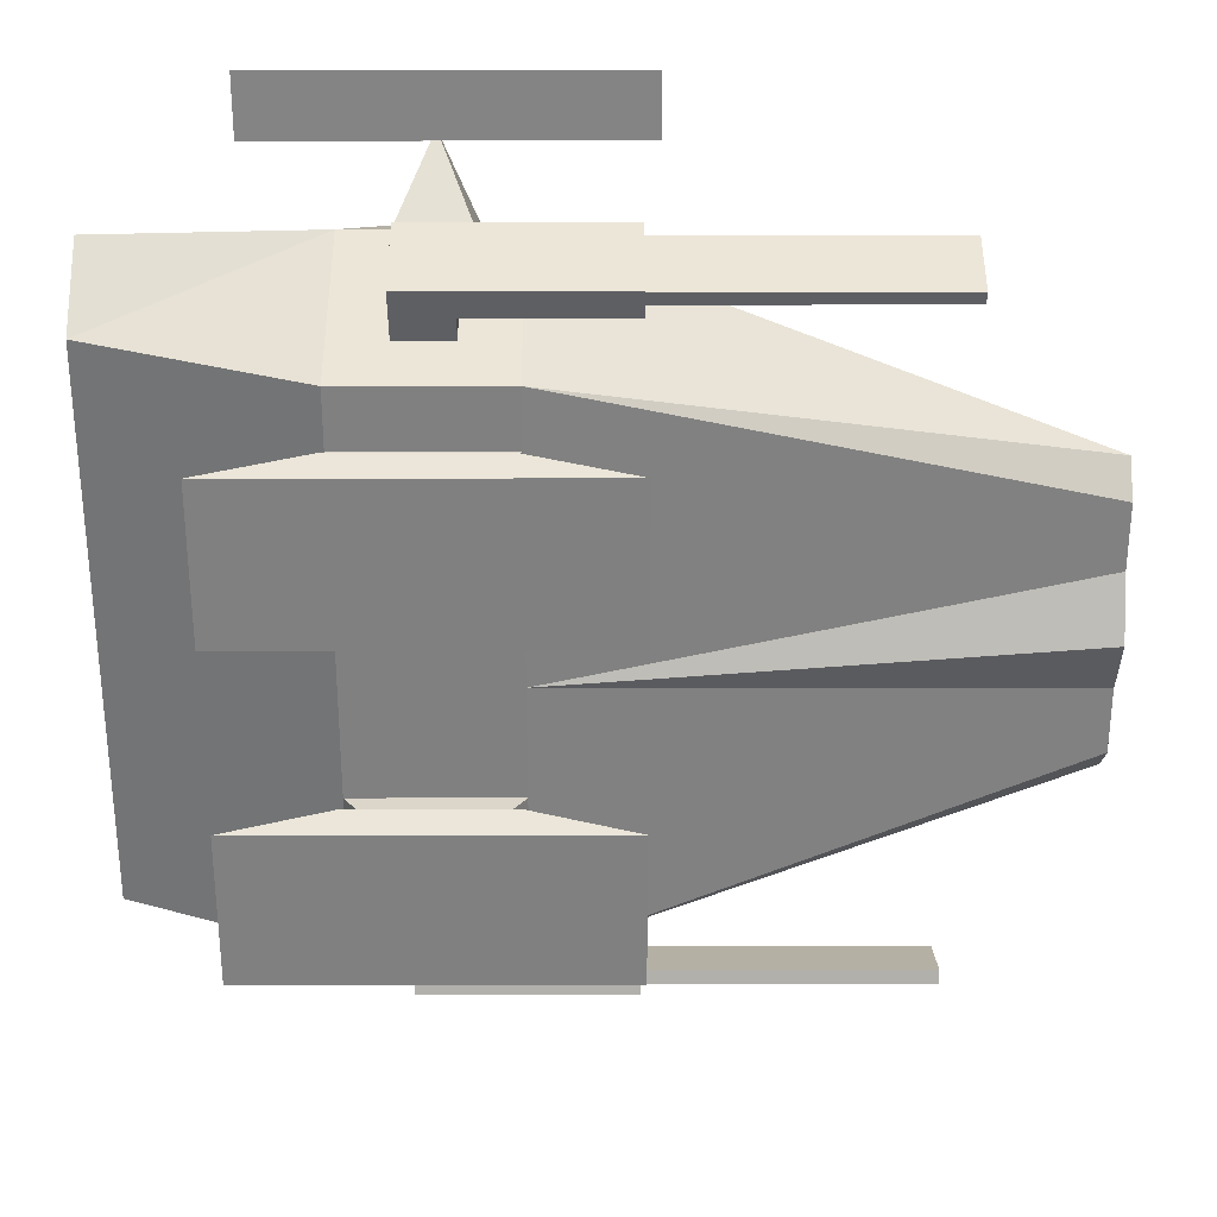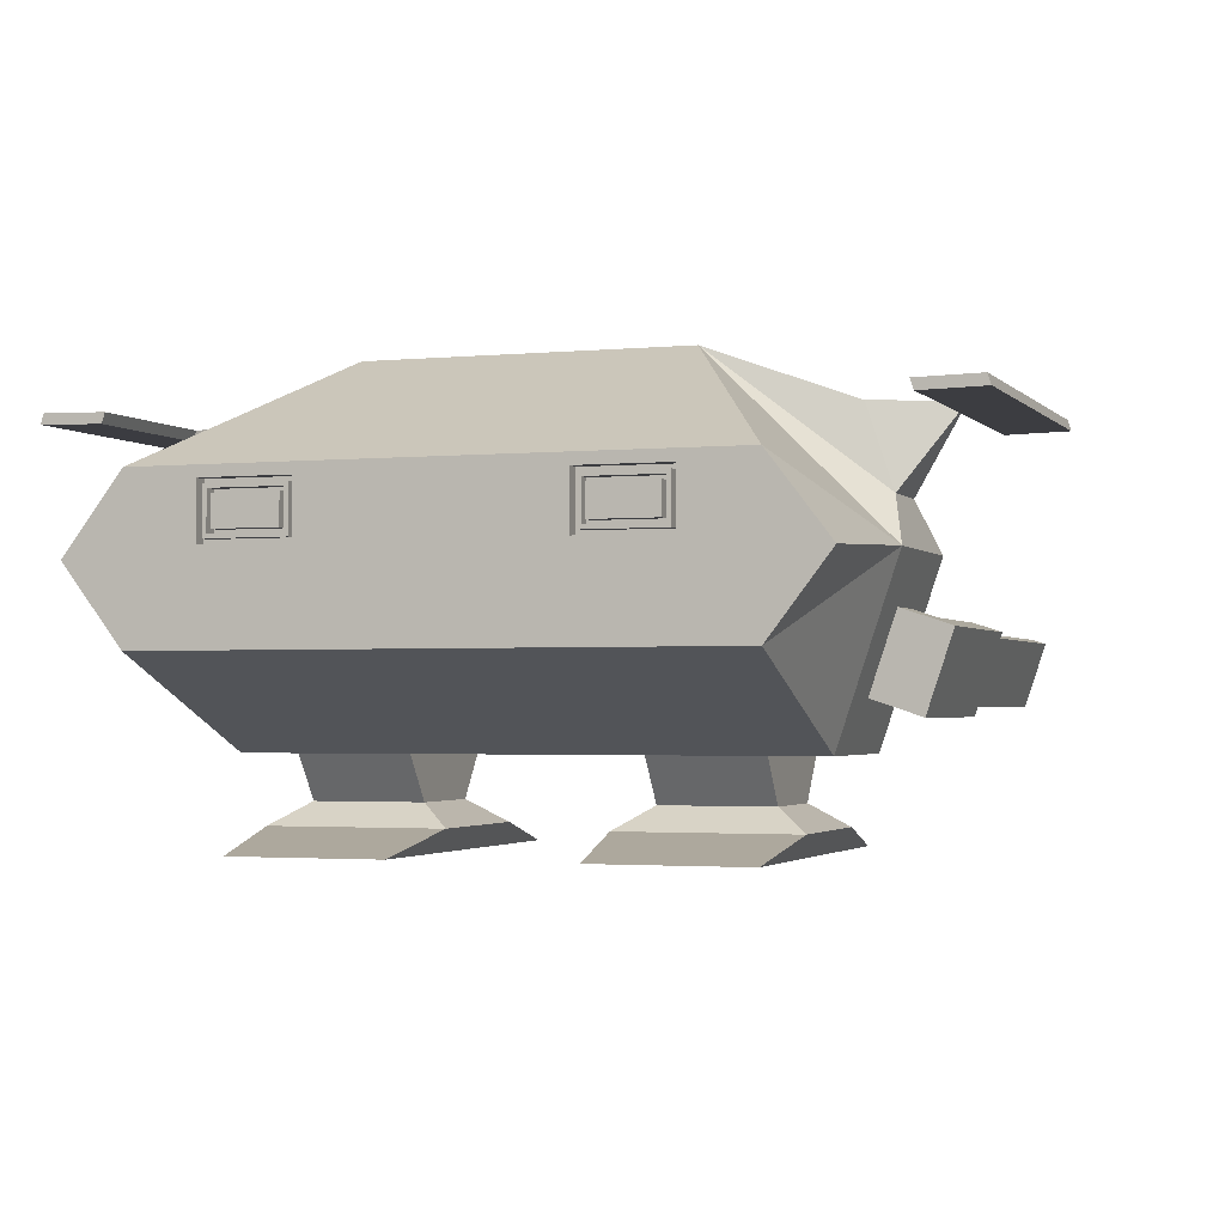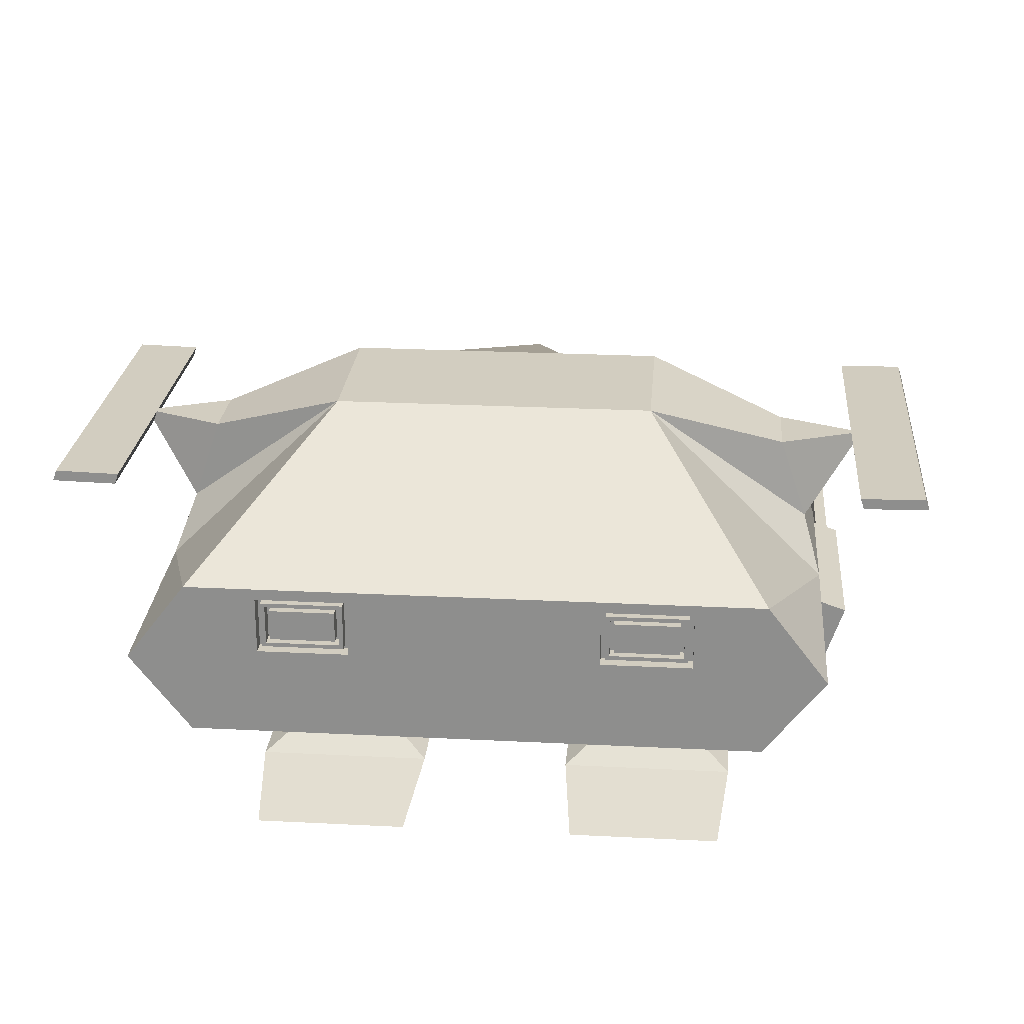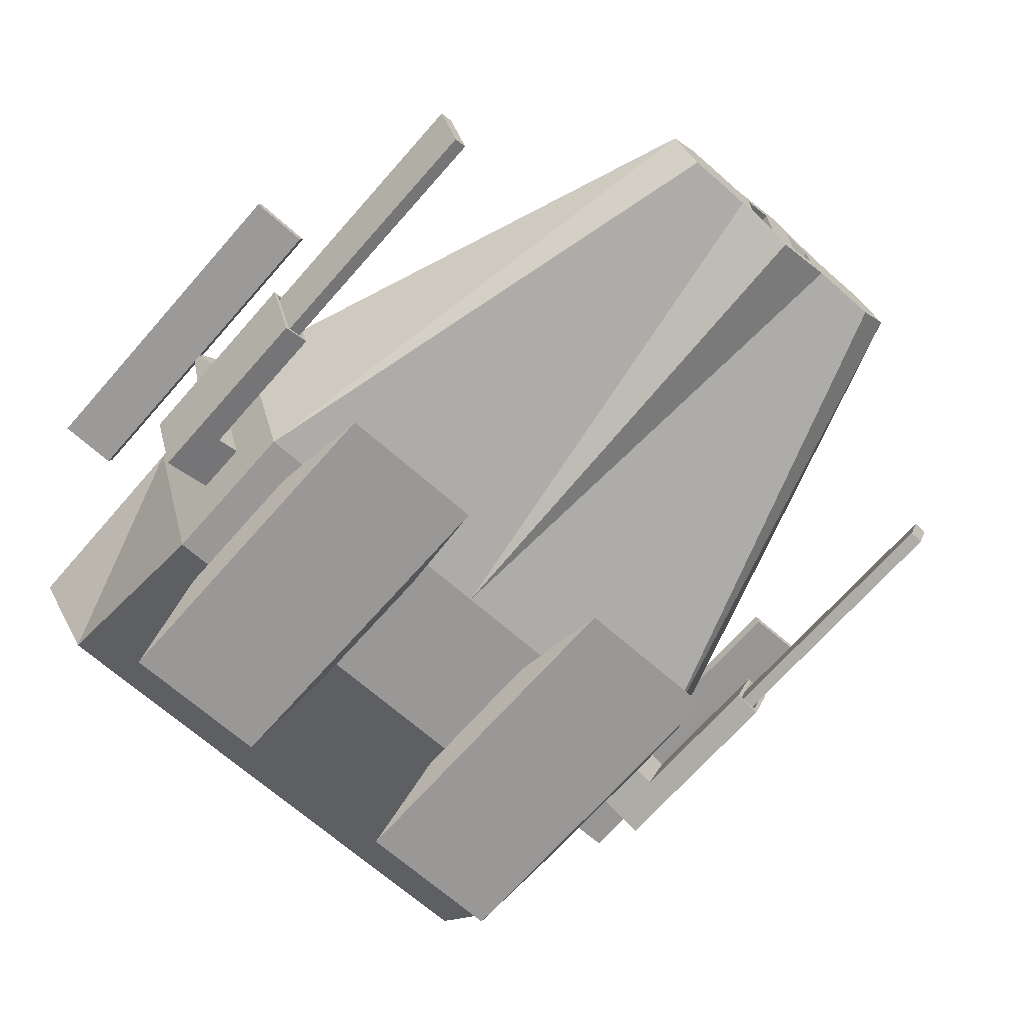
<metadata>
{"format":"obj","ext":"obj","renderer":"f3d","projection":"perspective","resolution":1024,"background":"white","views":[{"elev":30.0,"azim":-0.1,"up":"+Z"},{"elev":-2.1,"azim":-70.4,"up":"+Y"},{"elev":24.4,"azim":-85.2,"up":"+Y"},{"elev":-68.7,"azim":48.7,"up":"+Y"}]}
</metadata>
<code>
o Cube
v 2 0.07714 0.5671
v 2 -0.1771 0.5671
v -2 0.5 1.263
v -2 -0.2 1.263
v -2 -0.2 0
v 2 0.2 0
v -2 0.5 0
v 2 -0.3 0
v -0.8265 0.7834 1.336
v -0.7932 -0.377 1.338
v -1.028 -0.6 0
v -1.028 1 0
v -2 -0.2 0.5
v -2 -0.2 1
v 2 0.03249 0.196
v 2 0.07714 0.3875
v -2 0.4506 0.9506
v -2 0.4506 0.5494
v 2 -0.1771 0.3875
v 2 -0.1325 0.196
v -1.028 -0.6 0.5
v -1.028 -0.6 1
v -1.028 1 0.2597
v -1.028 1 0.5623
v -0.5473 -0.377 1.338
v -0.3121 1 0
v -0.514 0.7834 1.336
v -0.3121 -0.6 0
v -0.3121 1 0.2597
v -0.3121 1 0.5623
v -0.3121 -0.6 0.5
v -0.3121 -0.6 1
v -0.8851 -0.8 0.5
v -0.8851 -0.8 1
v -0.4553 -0.8 0.5
v -0.4553 -0.8 1
v -1.487 -1 0.4
v -1.487 -1 1.1
v 0.1463 -1 0.4
v 0.1463 -1 1.1
v -1.014 -0.9 1.15
v -0.3264 -0.9 1.15
v -1.014 -0.9 0.35
v -0.3264 -0.9 0.35
v -2 0.15 1.531
v 2 -0.05 0.7035
v 2 -0.05 0
v -2 0.15 0
v -0.7932 -0.02298 1.456
v -2 0.1994 0.9506
v -2 0.1994 0.5494
v 2 -0.05 0.196
v 2 -0.05 0.3875
v -0.5473 -0.02298 1.456
v -0.8265 0.4166 1.459
v -1.028 -0.6 1.263
v -0.3121 -0.6 1.263
v -0.514 0.4166 1.459
v -0.7932 -0.05838 1.562
v -0.7932 -0.4124 1.443
v -0.5473 -0.4124 1.443
v -0.5473 -0.05838 1.562
v -0.7932 -0.09886 1.683
v -0.7932 -0.4529 1.564
v -0.5473 -0.4529 1.564
v -0.5473 -0.09886 1.683
v 0.1304 -0.08261 1.574
v 0.1304 -0.4003 1.467
v 0.1304 -0.1109 1.658
v 0.1304 -0.4287 1.552
v 0.1304 -0.05838 1.562
v 0.1304 -0.4124 1.443
v 0.1304 -0.09886 1.683
v 0.1304 -0.4529 1.564
v 0.05348 -0.09995 1.583
v 0.05348 -0.3917 1.485
v 0.05348 -0.1196 1.641
v 0.05348 -0.4113 1.543
v 0.05348 -0.08261 1.574
v 0.05348 -0.4003 1.467
v 0.05348 -0.1109 1.658
v 0.05348 -0.4287 1.552
v 1.357 -0.09995 1.583
v 1.357 -0.3917 1.485
v 1.357 -0.1196 1.641
v 1.357 -0.4113 1.543
v -2 0.5 1
v -2 0.5 0.5
v -2 0.15 1
v -2 0.15 0.5
v -1.936 0.4292 0.9292
v -1.936 0.4292 0.5708
v -1.936 0.2208 0.9292
v -1.936 0.2208 0.5708
v -1.936 0.4506 0.9506
v -1.936 0.4506 0.5494
v -1.936 0.1994 0.9506
v -1.936 0.1994 0.5494
v -1.991 0.4111 0.9111
v -1.991 0.4111 0.5889
v -1.991 0.2389 0.9111
v -1.991 0.2389 0.5889
v -1.991 0.4292 0.9292
v -1.991 0.4292 0.5708
v -1.991 0.2208 0.9292
v -1.991 0.2208 0.5708
v -1.931 0.3933 0.8933
v -1.931 0.3933 0.6067
v -1.931 0.2567 0.8933
v -1.931 0.2567 0.6067
v -1.931 0.4111 0.9111
v -1.931 0.4111 0.5889
v -1.931 0.2389 0.9111
v -1.931 0.2389 0.5889
v -1.991 0.3933 0.8933
v -1.991 0.3933 0.6067
v -1.991 0.2567 0.8933
v -1.991 0.2567 0.6067
v -0.3121 1 0.7213
v -1.028 1 0.7213
v -1.028 0.2 1.531
v -0.3121 0.2 1.531
v -0.6498 0.7829 1.663
v -0.6906 0.7829 1.663
v -0.6906 0.7351 1.679
v -0.6498 0.7351 1.679
v -0.6498 0.7897 1.947
v -0.6906 0.7897 1.947
v -0.6906 0.7418 1.964
v -0.6498 0.7418 1.964
v 0.2075 0.7829 1.663
v 0.2075 0.7351 1.679
v 0.2075 0.7897 1.947
v 0.2075 0.7418 1.964
v -1.456 0.7829 1.663
v -1.456 0.7351 1.679
v -1.456 0.7897 1.947
v -1.456 0.7418 1.964
v 2 -0.1771 0.2658
v 2 -0.05 0.06983
v 2 -0.1908 0.06983
v 2 0.07714 0.2658
v 2 0.0908 0.06983
v 2 -0.05 0.2658
v 1.85 -0.05 0.06983
v 1.85 -0.1908 0.06983
v 1.85 0.0908 0.06983
v 1.85 -0.05 0.196
v 1.85 -0.1325 0.196
v 1.85 0.03249 0.196
v 2 0.07714 -0.5671
v 2 -0.1771 -0.5671
v -2 0.5 -1.263
v -2 -0.2 -1.263
v -0.8265 0.7834 -1.336
v -0.7932 -0.377 -1.338
v -2 -0.2 -0.5
v -2 -0.2 -1
v 2 0.03249 -0.196
v 2 0.07714 -0.3875
v -2 0.4506 -0.9506
v -2 0.4506 -0.5494
v 2 -0.1771 -0.3875
v 2 -0.1325 -0.196
v -1.028 -0.6 -0.5
v -1.028 -0.6 -1
v -1.028 1 -0.2597
v -1.028 1 -0.5623
v -0.5473 -0.377 -1.338
v -0.514 0.7834 -1.336
v -0.3121 1 -0.2597
v -0.3121 1 -0.5623
v -0.3121 -0.6 -0.5
v -0.3121 -0.6 -1
v -0.8851 -0.8 -0.5
v -0.8851 -0.8 -1
v -0.4553 -0.8 -0.5
v -0.4553 -0.8 -1
v -1.487 -1 -0.4
v -1.487 -1 -1.1
v 0.1463 -1 -0.4
v 0.1463 -1 -1.1
v -1.014 -0.9 -1.15
v -0.3264 -0.9 -1.15
v -1.014 -0.9 -0.35
v -0.3264 -0.9 -0.35
v -2 0.15 -1.531
v 2 -0.05 -0.7035
v -0.7932 -0.02298 -1.456
v -2 0.1994 -0.9506
v -2 0.1994 -0.5494
v 2 -0.05 -0.196
v 2 -0.05 -0.3875
v -0.5473 -0.02298 -1.456
v -0.8265 0.4166 -1.459
v -1.028 -0.6 -1.263
v -0.3121 -0.6 -1.263
v -0.514 0.4166 -1.459
v -0.7932 -0.05838 -1.562
v -0.7932 -0.4124 -1.443
v -0.5473 -0.4124 -1.443
v -0.5473 -0.05838 -1.562
v -0.7932 -0.09886 -1.683
v -0.7932 -0.4529 -1.564
v -0.5473 -0.4529 -1.564
v -0.5473 -0.09886 -1.683
v 0.1304 -0.08261 -1.574
v 0.1304 -0.4003 -1.467
v 0.1304 -0.1109 -1.658
v 0.1304 -0.4287 -1.552
v 0.1304 -0.05838 -1.562
v 0.1304 -0.4124 -1.443
v 0.1304 -0.09886 -1.683
v 0.1304 -0.4529 -1.564
v 0.05348 -0.09995 -1.583
v 0.05348 -0.3917 -1.485
v 0.05348 -0.1196 -1.641
v 0.05348 -0.4113 -1.543
v 0.05348 -0.08261 -1.574
v 0.05348 -0.4003 -1.467
v 0.05348 -0.1109 -1.658
v 0.05348 -0.4287 -1.552
v 1.357 -0.09995 -1.583
v 1.357 -0.3917 -1.485
v 1.357 -0.1196 -1.641
v 1.357 -0.4113 -1.543
v -2 0.5 -1
v -2 0.5 -0.5
v -2 0.15 -1
v -2 0.15 -0.5
v -1.936 0.4292 -0.9292
v -1.936 0.4292 -0.5708
v -1.936 0.2208 -0.9292
v -1.936 0.2208 -0.5708
v -1.936 0.4506 -0.9506
v -1.936 0.4506 -0.5494
v -1.936 0.1994 -0.9506
v -1.936 0.1994 -0.5494
v -1.991 0.4111 -0.9111
v -1.991 0.4111 -0.5889
v -1.991 0.2389 -0.9111
v -1.991 0.2389 -0.5889
v -1.991 0.4292 -0.9292
v -1.991 0.4292 -0.5708
v -1.991 0.2208 -0.9292
v -1.991 0.2208 -0.5708
v -1.931 0.3933 -0.8933
v -1.931 0.3933 -0.6067
v -1.931 0.2567 -0.8933
v -1.931 0.2567 -0.6067
v -1.931 0.4111 -0.9111
v -1.931 0.4111 -0.5889
v -1.931 0.2389 -0.9111
v -1.931 0.2389 -0.5889
v -1.991 0.3933 -0.8933
v -1.991 0.3933 -0.6067
v -1.991 0.2567 -0.8933
v -1.991 0.2567 -0.6067
v -0.3121 1 -0.7213
v -1.028 1 -0.7213
v -1.028 0.2 -1.531
v -0.3121 0.2 -1.531
v -0.6498 0.7829 -1.663
v -0.6906 0.7829 -1.663
v -0.6906 0.7351 -1.679
v -0.6498 0.7351 -1.679
v -0.6498 0.7897 -1.947
v -0.6906 0.7897 -1.947
v -0.6906 0.7418 -1.964
v -0.6498 0.7418 -1.964
v 0.2075 0.7829 -1.663
v 0.2075 0.7351 -1.679
v 0.2075 0.7897 -1.947
v 0.2075 0.7418 -1.964
v -1.456 0.7829 -1.663
v -1.456 0.7351 -1.679
v -1.456 0.7897 -1.947
v -1.456 0.7418 -1.964
v 2 -0.1771 -0.2658
v 2 -0.05 -0.06983
v 2 -0.1908 -0.06983
v 2 0.07714 -0.2658
v 2 0.0908 -0.06983
v 2 -0.05 -0.2658
v 1.85 -0.05 -0.06983
v 1.85 -0.1908 -0.06983
v 1.85 0.0908 -0.06983
v 1.85 -0.05 -0.196
v 1.85 -0.1325 -0.196
v 1.85 0.03249 -0.196
f 87 120 24
f 121 3 45
f 32 2 57
f 53 1 46
f 88 48 90
f 22 4 14
f 27 126 58
f 24 119 30
f 12 29 26
f 23 30 29
f 11 13 5
f 21 14 13
f 3 89 45
f 51 96 18
f 15 147 143
f 142 53 144
f 28 139 31
f 31 19 32
f 7 23 12
f 88 24 23
f 22 36 32
f 28 21 11
f 29 16 142
f 6 29 142
f 30 1 16
f 1 122 46
f 32 56 22
f 41 40 42
f 32 35 31
f 21 34 22
f 31 33 21
f 39 38 37
f 43 38 41
f 42 39 44
f 44 37 43
f 35 43 33
f 36 44 35
f 33 41 34
f 34 42 36
f 46 57 2
f 144 19 139
f 143 145 140
f 89 13 14
f 4 89 14
f 10 59 49
f 90 5 13
f 53 2 19
f 121 4 56
f 10 121 56
f 10 57 25
f 25 122 54
f 49 122 121
f 59 66 62
f 49 62 54
f 25 60 10
f 25 62 61
f 65 63 64
f 61 64 60
f 65 72 74
f 60 63 59
f 68 82 70
f 65 73 66
f 62 72 61
f 66 71 62
f 68 71 67
f 69 74 70
f 67 73 69
f 70 72 68
f 76 86 78
f 70 81 69
f 67 81 79
f 68 79 80
f 76 79 75
f 77 82 78
f 75 81 77
f 78 80 76
f 84 85 86
f 78 85 77
f 77 83 75
f 75 84 76
f 17 88 18
f 50 87 17
f 18 90 51
f 51 89 50
f 93 106 94
f 18 95 17
f 50 98 51
f 17 97 50
f 91 96 92
f 93 95 91
f 92 98 94
f 94 97 93
f 99 113 101
f 91 105 93
f 94 104 92
f 92 103 91
f 99 104 100
f 101 103 99
f 100 106 102
f 102 105 101
f 109 118 110
f 102 112 100
f 100 111 99
f 101 114 102
f 107 112 108
f 107 113 111
f 108 114 110
f 110 113 109
f 115 118 117
f 107 117 109
f 110 116 108
f 108 115 107
f 27 120 9
f 55 120 121
f 58 119 27
f 55 122 58
f 124 127 123
f 9 123 27
f 58 125 55
f 9 125 124
f 127 129 130
f 126 129 125
f 128 138 129
f 126 134 130
f 132 133 134
f 130 133 127
f 123 132 126
f 127 131 123
f 136 137 135
f 125 135 124
f 124 137 128
f 129 136 125
f 141 139 8
f 141 47 140
f 143 142 15
f 20 144 139
f 143 47 6
f 15 144 52
f 145 150 148
f 145 149 146
f 141 149 20
f 52 150 15
f 20 148 52
f 140 146 141
f 260 227 168
f 261 153 260
f 174 152 163
f 193 151 160
f 48 228 230
f 154 166 158
f 266 170 198
f 259 168 172
f 171 12 26
f 172 167 171
f 157 11 5
f 158 165 157
f 229 153 187
f 236 191 162
f 287 159 283
f 193 282 284
f 28 279 8
f 173 163 279
f 167 7 12
f 168 228 167
f 178 166 174
f 165 28 11
f 160 171 282
f 6 171 26
f 151 172 160
f 262 151 188
f 196 174 166
f 182 183 184
f 177 174 173
f 176 165 166
f 175 173 165
f 180 181 179
f 180 185 183
f 181 184 186
f 179 186 185
f 185 177 175
f 186 178 177
f 183 175 176
f 184 176 178
f 197 188 152
f 163 284 279
f 285 283 280
f 157 229 158
f 154 229 187
f 199 156 189
f 5 230 157
f 152 193 163
f 154 261 196
f 196 189 156
f 197 156 169
f 194 197 169
f 261 194 189
f 206 199 202
f 202 189 194
f 200 169 156
f 201 194 169
f 205 203 206
f 204 201 200
f 205 212 201
f 203 200 199
f 222 208 210
f 213 205 206
f 212 202 201
f 211 206 202
f 211 208 207
f 214 209 210
f 213 207 209
f 212 210 208
f 226 216 218
f 221 210 209
f 207 221 209
f 220 207 208
f 219 216 215
f 218 221 217
f 221 215 217
f 220 218 216
f 224 225 223
f 225 218 217
f 223 217 215
f 224 215 216
f 228 161 162
f 227 190 161
f 230 162 191
f 229 191 190
f 246 233 234
f 235 162 161
f 238 190 191
f 237 161 190
f 236 231 232
f 235 233 231
f 238 232 234
f 237 234 233
f 253 239 241
f 245 231 233
f 244 234 232
f 243 232 231
f 244 239 240
f 243 241 239
f 246 240 242
f 245 242 241
f 258 249 250
f 252 242 240
f 251 240 239
f 254 241 242
f 252 247 248
f 247 253 249
f 254 248 250
f 253 250 249
f 258 255 257
f 257 247 249
f 256 250 248
f 255 248 247
f 155 259 170
f 195 260 155
f 259 198 170
f 262 195 198
f 267 264 263
f 263 155 170
f 195 266 198
f 155 265 195
f 269 267 270
f 269 266 265
f 278 268 269
f 274 266 270
f 272 273 271
f 273 270 267
f 272 263 266
f 271 267 263
f 277 276 275
f 275 265 264
f 277 264 268
f 276 269 265
f 281 279 164
f 47 281 280
f 282 283 159
f 164 284 192
f 283 47 280
f 284 159 192
f 285 290 287
f 289 285 286
f 289 281 164
f 290 192 159
f 288 164 192
f 286 280 281
f 87 3 120
f 121 120 3
f 32 19 2
f 53 16 1
f 88 7 48
f 22 56 4
f 27 123 126
f 24 120 119
f 12 23 29
f 23 24 30
f 11 21 13
f 21 22 14
f 3 87 89
f 51 98 96
f 15 150 147
f 142 16 53
f 28 8 139
f 31 139 19
f 7 88 23
f 88 87 24
f 22 34 36
f 28 31 21
f 29 30 16
f 6 26 29
f 30 119 1
f 1 119 122
f 32 57 56
f 41 38 40
f 32 36 35
f 21 33 34
f 31 35 33
f 39 40 38
f 43 37 38
f 42 40 39
f 44 39 37
f 35 44 43
f 36 42 44
f 33 43 41
f 34 41 42
f 46 122 57
f 144 53 19
f 143 147 145
f 89 90 13
f 4 45 89
f 10 60 59
f 90 48 5
f 53 46 2
f 121 45 4
f 10 49 121
f 10 56 57
f 25 57 122
f 49 54 122
f 59 63 66
f 49 59 62
f 25 61 60
f 25 54 62
f 65 66 63
f 61 65 64
f 65 61 72
f 60 64 63
f 68 80 82
f 65 74 73
f 62 71 72
f 66 73 71
f 68 72 71
f 69 73 74
f 67 71 73
f 70 74 72
f 76 84 86
f 70 82 81
f 67 69 81
f 68 67 79
f 76 80 79
f 77 81 82
f 75 79 81
f 78 82 80
f 84 83 85
f 78 86 85
f 77 85 83
f 75 83 84
f 17 87 88
f 50 89 87
f 18 88 90
f 51 90 89
f 93 105 106
f 18 96 95
f 50 97 98
f 17 95 97
f 91 95 96
f 93 97 95
f 92 96 98
f 94 98 97
f 99 111 113
f 91 103 105
f 94 106 104
f 92 104 103
f 99 103 104
f 101 105 103
f 100 104 106
f 102 106 105
f 109 117 118
f 102 114 112
f 100 112 111
f 101 113 114
f 107 111 112
f 107 109 113
f 108 112 114
f 110 114 113
f 115 116 118
f 107 115 117
f 110 118 116
f 108 116 115
f 27 119 120
f 55 9 120
f 58 122 119
f 55 121 122
f 124 128 127
f 9 124 123
f 58 126 125
f 9 55 125
f 127 128 129
f 126 130 129
f 128 137 138
f 126 132 134
f 132 131 133
f 130 134 133
f 123 131 132
f 127 133 131
f 136 138 137
f 125 136 135
f 124 135 137
f 129 138 136
f 141 20 139
f 141 8 47
f 143 6 142
f 20 52 144
f 143 140 47
f 15 142 144
f 145 147 150
f 145 148 149
f 141 146 149
f 52 148 150
f 20 149 148
f 140 145 146
f 260 153 227
f 261 187 153
f 174 197 152
f 193 188 151
f 48 7 228
f 154 196 166
f 266 263 170
f 259 260 168
f 171 167 12
f 172 168 167
f 157 165 11
f 158 166 165
f 229 227 153
f 236 238 191
f 287 290 159
f 193 160 282
f 28 173 279
f 173 174 163
f 167 228 7
f 168 227 228
f 178 176 166
f 165 173 28
f 160 172 171
f 6 282 171
f 151 259 172
f 262 259 151
f 196 197 174
f 182 180 183
f 177 178 174
f 176 175 165
f 175 177 173
f 180 182 181
f 180 179 185
f 181 182 184
f 179 181 186
f 185 186 177
f 186 184 178
f 183 185 175
f 184 183 176
f 197 262 188
f 163 193 284
f 285 287 283
f 157 230 229
f 154 158 229
f 199 200 156
f 5 48 230
f 152 188 193
f 154 187 261
f 196 261 189
f 197 196 156
f 194 262 197
f 261 262 194
f 206 203 199
f 202 199 189
f 200 201 169
f 201 202 194
f 205 204 203
f 204 205 201
f 205 214 212
f 203 204 200
f 222 220 208
f 213 214 205
f 212 211 202
f 211 213 206
f 211 212 208
f 214 213 209
f 213 211 207
f 212 214 210
f 226 224 216
f 221 222 210
f 207 219 221
f 220 219 207
f 219 220 216
f 218 222 221
f 221 219 215
f 220 222 218
f 224 226 225
f 225 226 218
f 223 225 217
f 224 223 215
f 228 227 161
f 227 229 190
f 230 228 162
f 229 230 191
f 246 245 233
f 235 236 162
f 238 237 190
f 237 235 161
f 236 235 231
f 235 237 233
f 238 236 232
f 237 238 234
f 253 251 239
f 245 243 231
f 244 246 234
f 243 244 232
f 244 243 239
f 243 245 241
f 246 244 240
f 245 246 242
f 258 257 249
f 252 254 242
f 251 252 240
f 254 253 241
f 252 251 247
f 247 251 253
f 254 252 248
f 253 254 250
f 258 256 255
f 257 255 247
f 256 258 250
f 255 256 248
f 155 260 259
f 195 261 260
f 259 262 198
f 262 261 195
f 267 268 264
f 263 264 155
f 195 265 266
f 155 264 265
f 269 268 267
f 269 270 266
f 278 277 268
f 274 272 266
f 272 274 273
f 273 274 270
f 272 271 263
f 271 273 267
f 277 278 276
f 275 276 265
f 277 275 264
f 276 278 269
f 281 8 279
f 47 8 281
f 282 6 283
f 164 279 284
f 283 6 47
f 284 282 159
f 285 288 290
f 289 288 285
f 289 286 281
f 290 288 192
f 288 289 164
f 286 285 280

</code>
